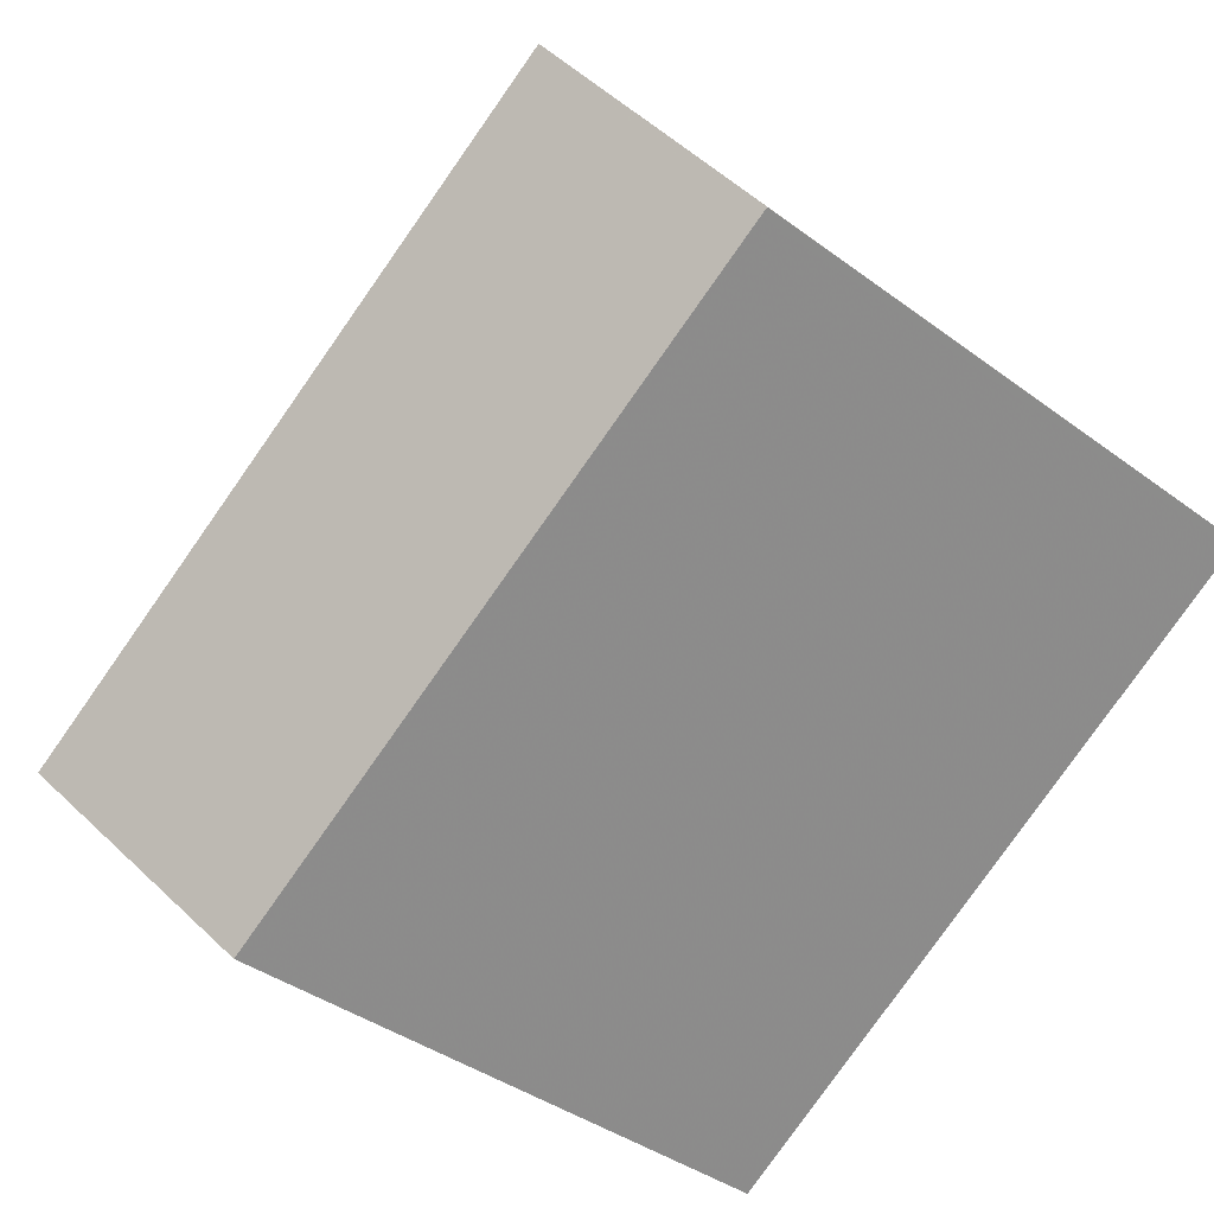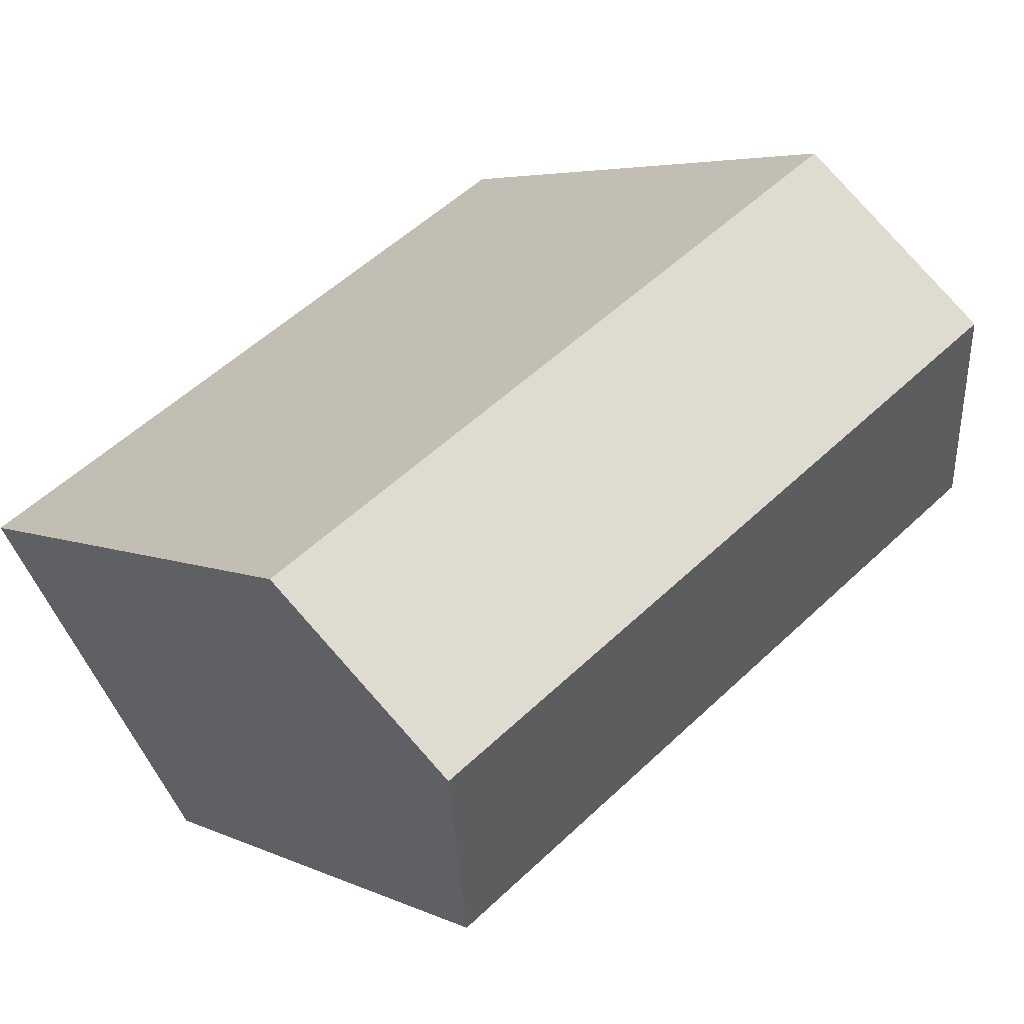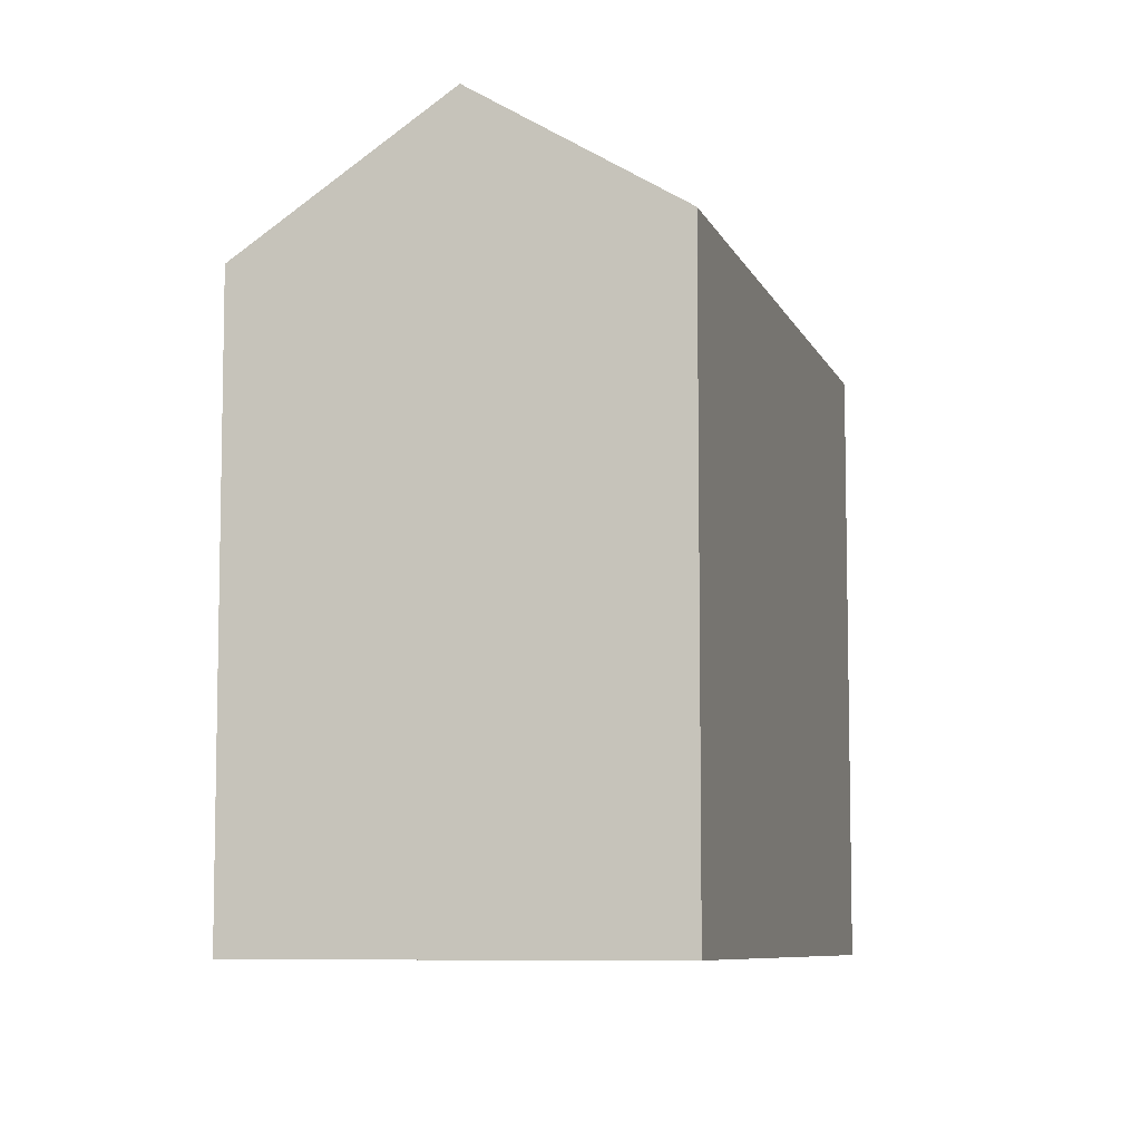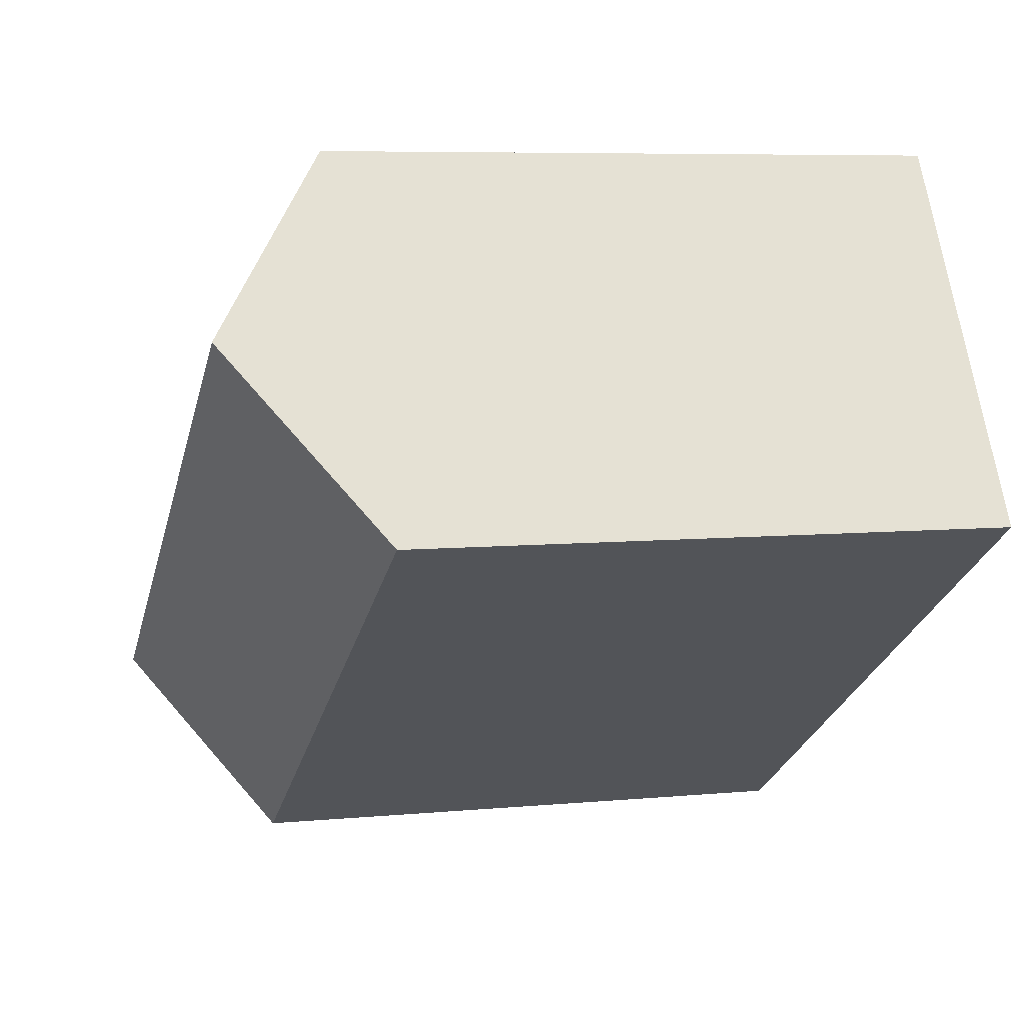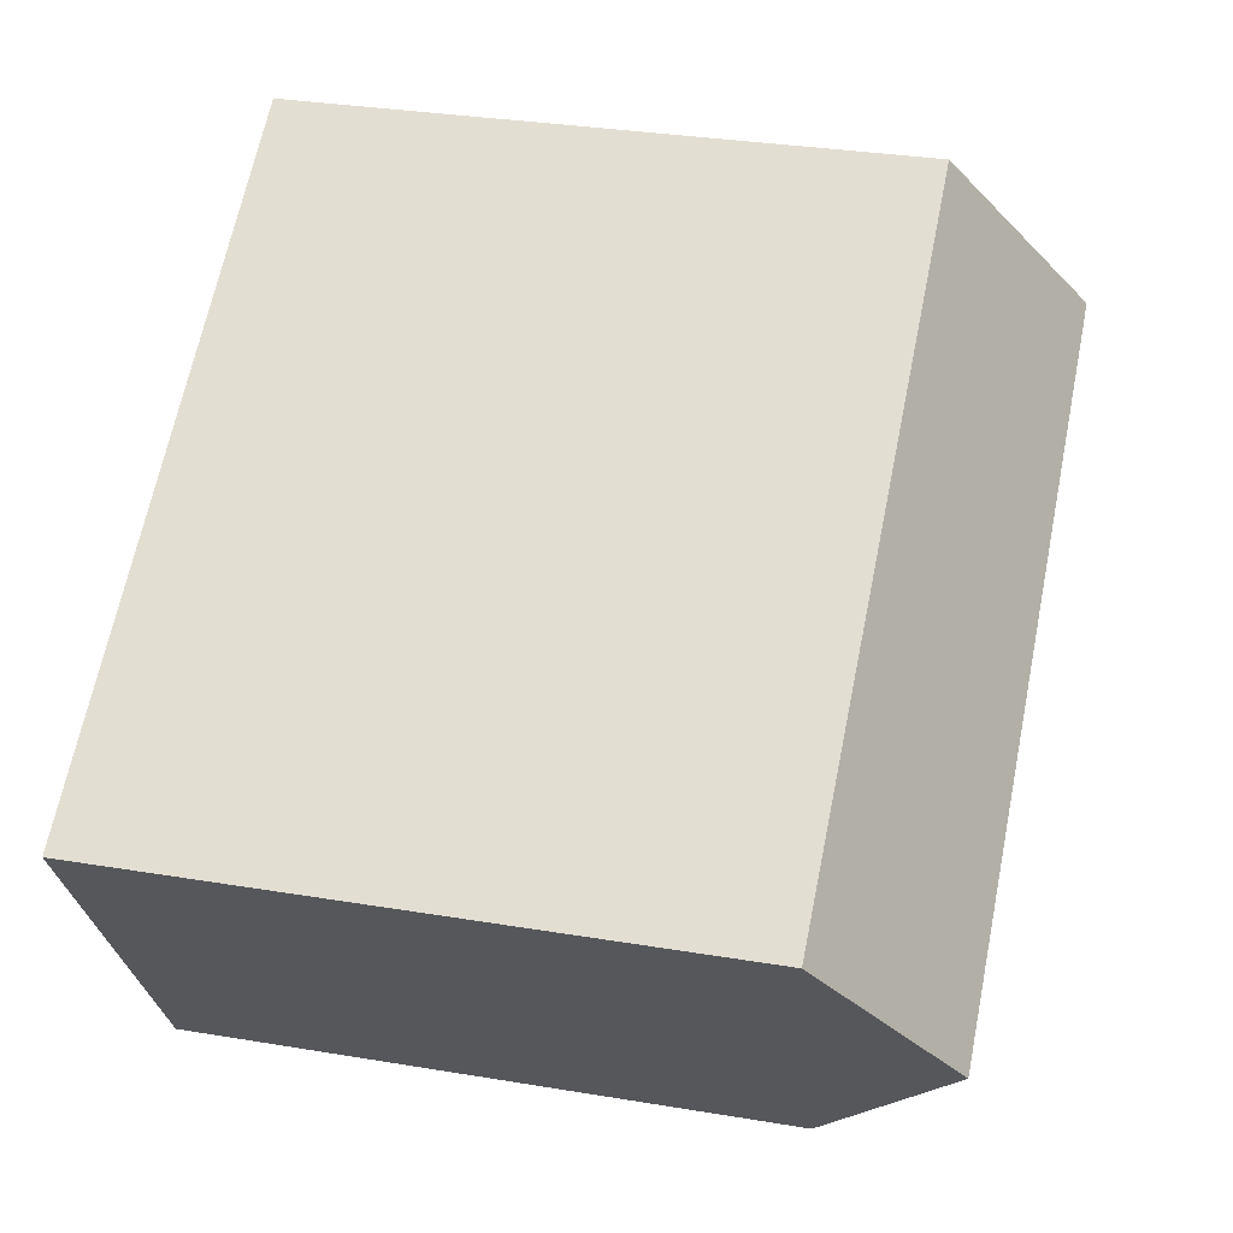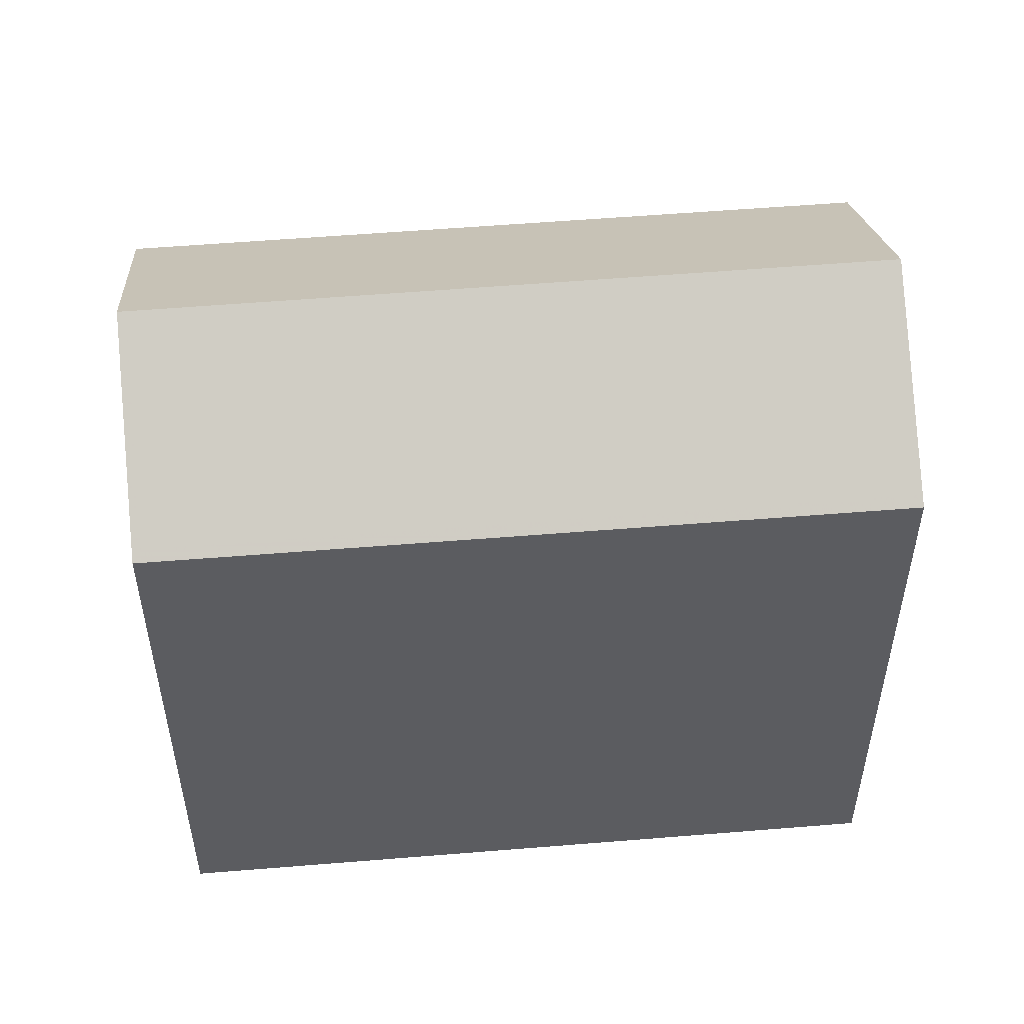
<metadata>
{"format":"obj","ext":"obj","renderer":"f3d","projection":"perspective","resolution":1024,"background":"white","views":[{"elev":-39.3,"azim":47.2,"up":"+Y"},{"elev":4.8,"azim":-34.2,"up":"+Y"},{"elev":-7.7,"azim":137.1,"up":"+Z"},{"elev":6.8,"azim":74.3,"up":"+Y"},{"elev":31.4,"azim":-76.6,"up":"+Y"},{"elev":53.8,"azim":-152.9,"up":"+Z"}]}
</metadata>
<code>
v -1137 -1837 7.579
v -1129 -1832 7.583
v -1134 -1842 7.334
v -1126 -1837 7.322
v -1135 -1840 9.091
v -1128 -1835 9.087
v -1128 -1835 9.088
v -1129 -1833 7.583
v -1137 -1837 7.658
v -1129 -1833 7.662
v -1129 -1833 7.662
v -1137 -1837 7.581
v -1129 -1833 7.585
v -1129 -1832 7.585
v -1137 -1837 7.581
v -1137 -1837 7.579
v -1137 -1837 7.658
v -1128 -1835 9.087
v -1135 -1840 9.091
v -1128 -1835 9.088
v -1126 -1837 7.322
v -1135 -1840 9.091
v -1135 -1840 9.091
v -1134 -1842 7.334
v -1126 -1837 7.322
v -1126 -1837 7.322
v -1134 -1842 7.335
v -1134 -1842 7.335
v -1137 -1837 7.579
v -1137 -1837 7.579
v -1137 -1837 0
v -1137 -1837 0
v -1129 -1832 7.585
v -1129 -1832 7.583
v -1129 -1832 0
v -1129 -1832 0
v -1134 -1842 7.335
v -1134 -1842 7.334
v -1134 -1842 0
v -1134 -1842 0
v -1126 -1837 7.322
v -1126 -1837 7.322
v -1126 -1837 0
v -1126 -1837 0
v -1137 -1837 7.658
v -1135 -1840 9.091
v -1135 -1840 0
v -1137 -1837 8.882e-16
v -1129 -1832 7.583
v -1129 -1833 7.583
v -1129 -1833 -8.882e-16
v -1129 -1832 0
v -1137 -1837 7.581
v -1137 -1837 7.658
v -1137 -1837 8.882e-16
v -1137 -1837 0
v -1128 -1835 9.087
v -1129 -1833 7.662
v -1129 -1833 8.882e-16
v -1128 -1835 0
v -1137 -1837 7.579
v -1137 -1837 7.581
v -1137 -1837 0
v -1137 -1837 0
v -1129 -1833 7.662
v -1129 -1832 7.585
v -1129 -1832 0
v -1129 -1833 8.882e-16
v -1129 -1833 7.583
v -1137 -1837 7.579
v -1137 -1837 0
v -1129 -1833 -8.882e-16
v -1126 -1837 7.322
v -1128 -1835 9.087
v -1128 -1835 0
v -1126 -1837 8.882e-16
v -1134 -1842 7.334
v -1126 -1837 7.322
v -1126 -1837 0
v -1134 -1842 -8.882e-16
v -1134 -1842 7.334
v -1134 -1842 7.334
v -1134 -1842 -8.882e-16
v -1134 -1842 0
v -1126 -1837 7.322
v -1126 -1837 7.322
v -1126 -1837 8.882e-16
v -1126 -1837 0
v -1135 -1840 9.091
v -1134 -1842 7.335
v -1134 -1842 0
v -1135 -1840 0
v -1134 -1842 0
v -1137 -1837 0
v -1129 -1832 0
v -1126 -1837 0
f 11 6 7 10
f 17 10 7 22
f 15 13 10 17
f 14 11 10 13
f 16 8 13 15
f 13 8 2 14
f 15 12 1 16
f 17 9 12 15
f 26 4 21 25
f 25 21 24 27
f 22 5 9 17
f 27 24 3 28
f 25 20 18 26
f 27 23 20 25
f 28 19 23 27
f 30 31 32 29
f 34 35 36 33
f 38 39 40 37
f 42 43 44 41
f 46 47 48 45
f 50 51 52 49
f 54 55 56 53
f 58 59 60 57
f 62 63 64 61
f 66 67 68 65
f 70 71 72 69
f 74 75 76 73
f 78 79 80 77
f 82 83 84 81
f 86 87 88 85
f 90 91 92 89
f 94 95 96 93

</code>
